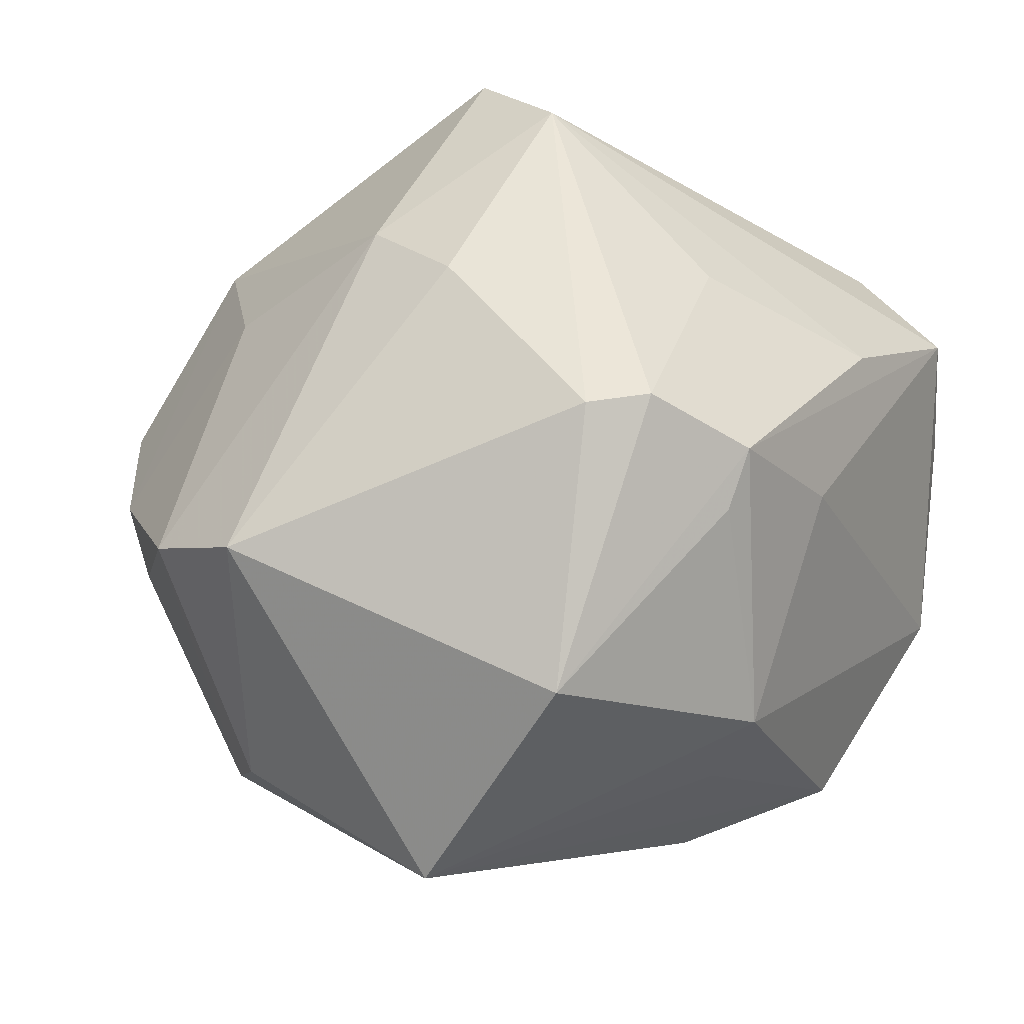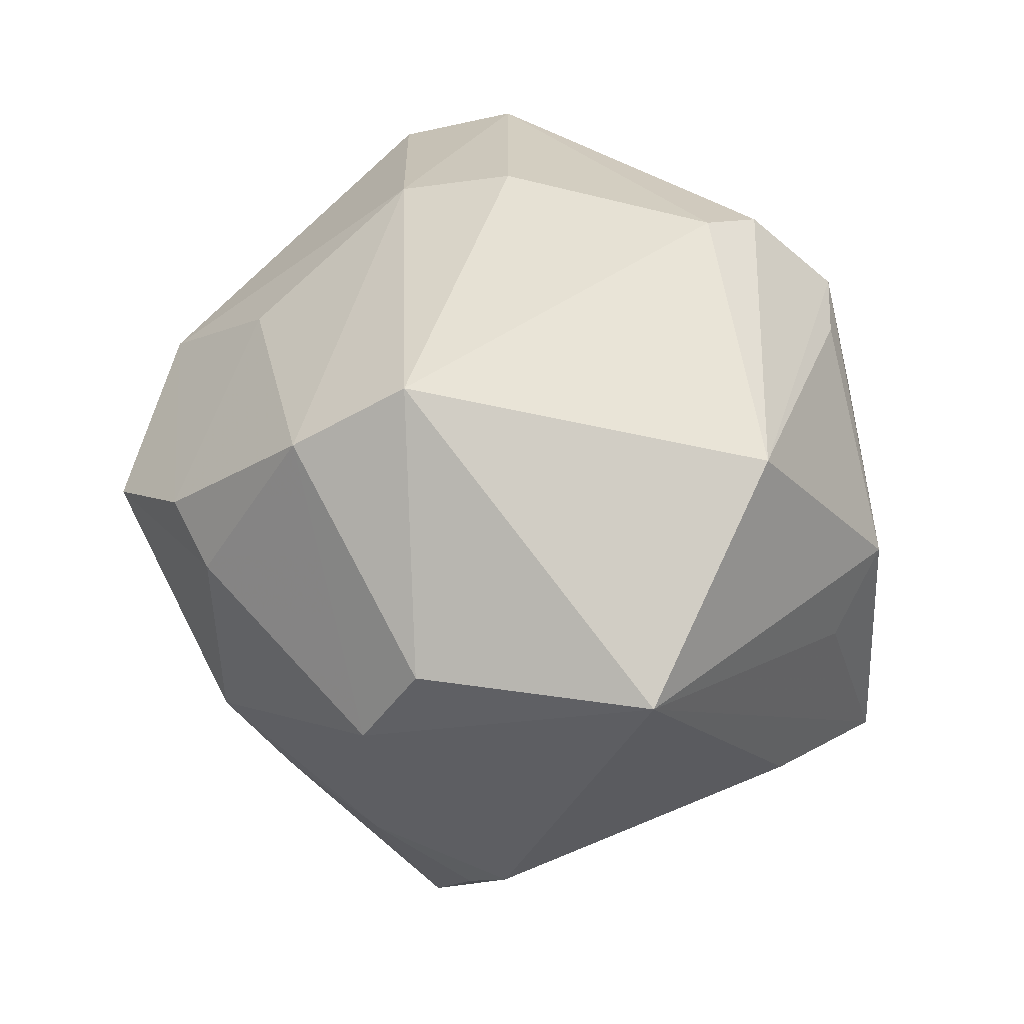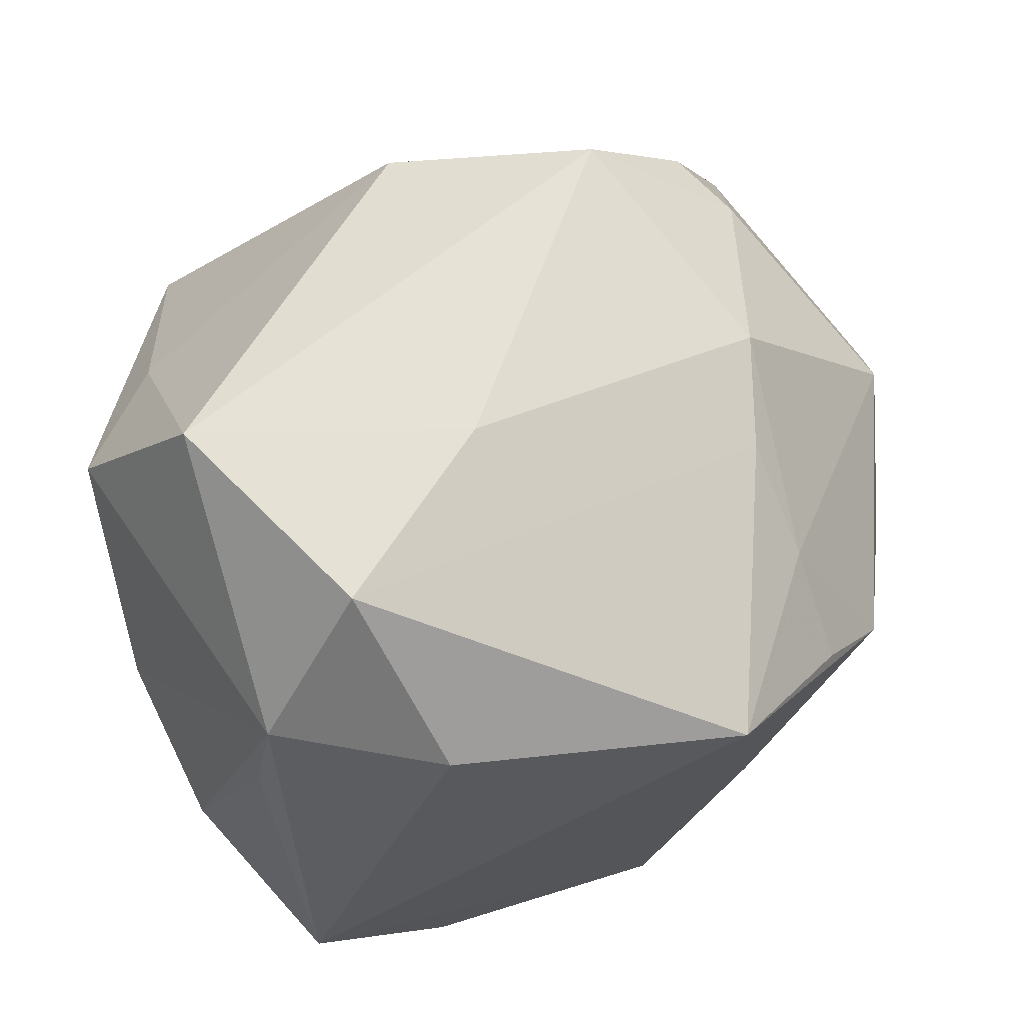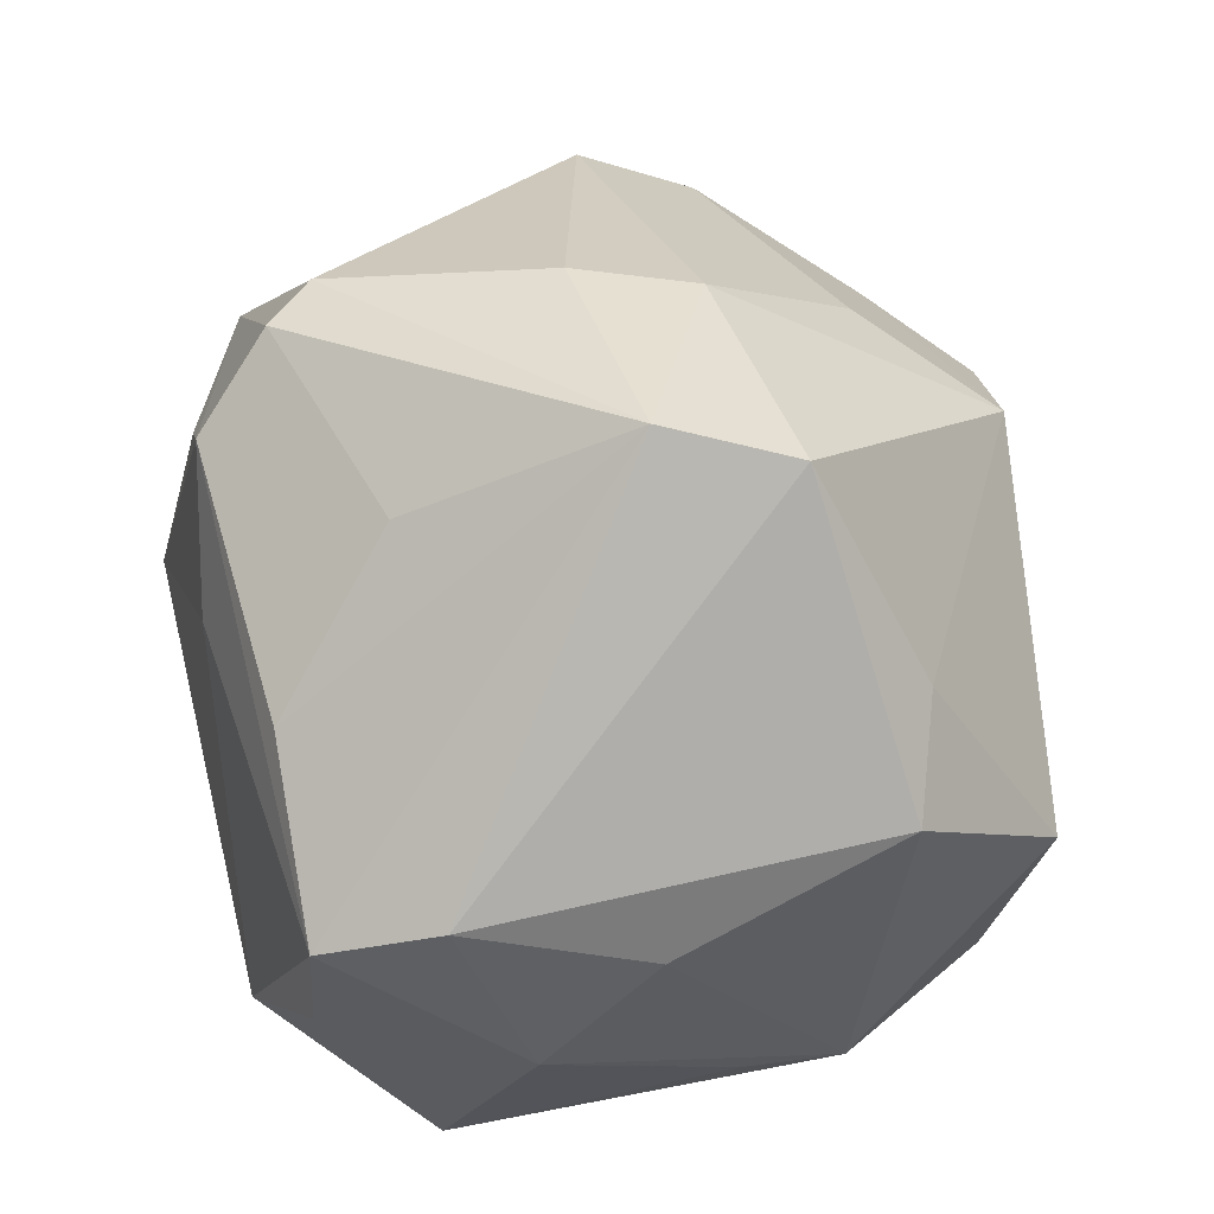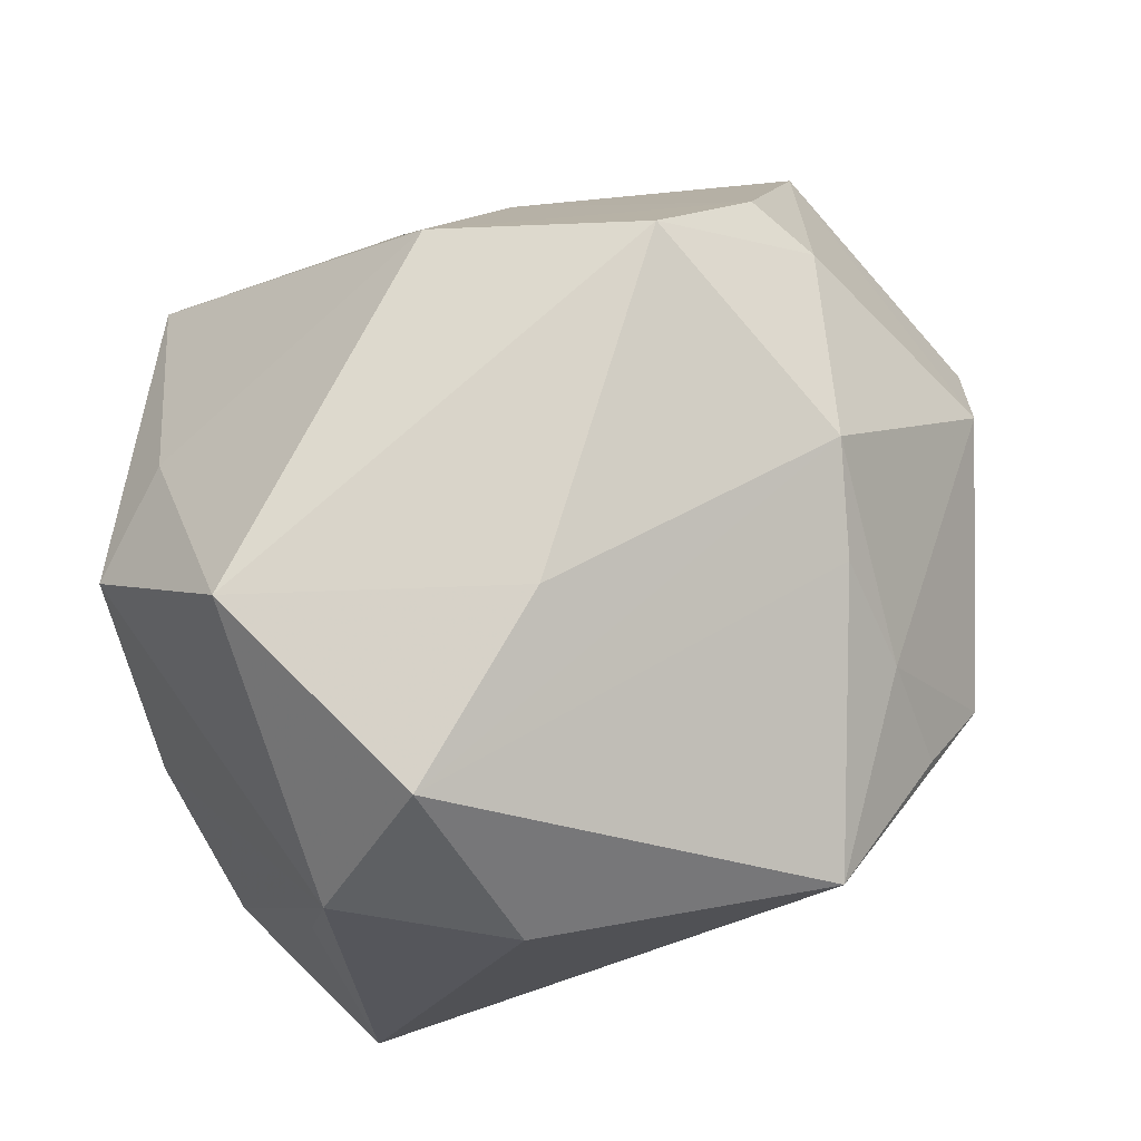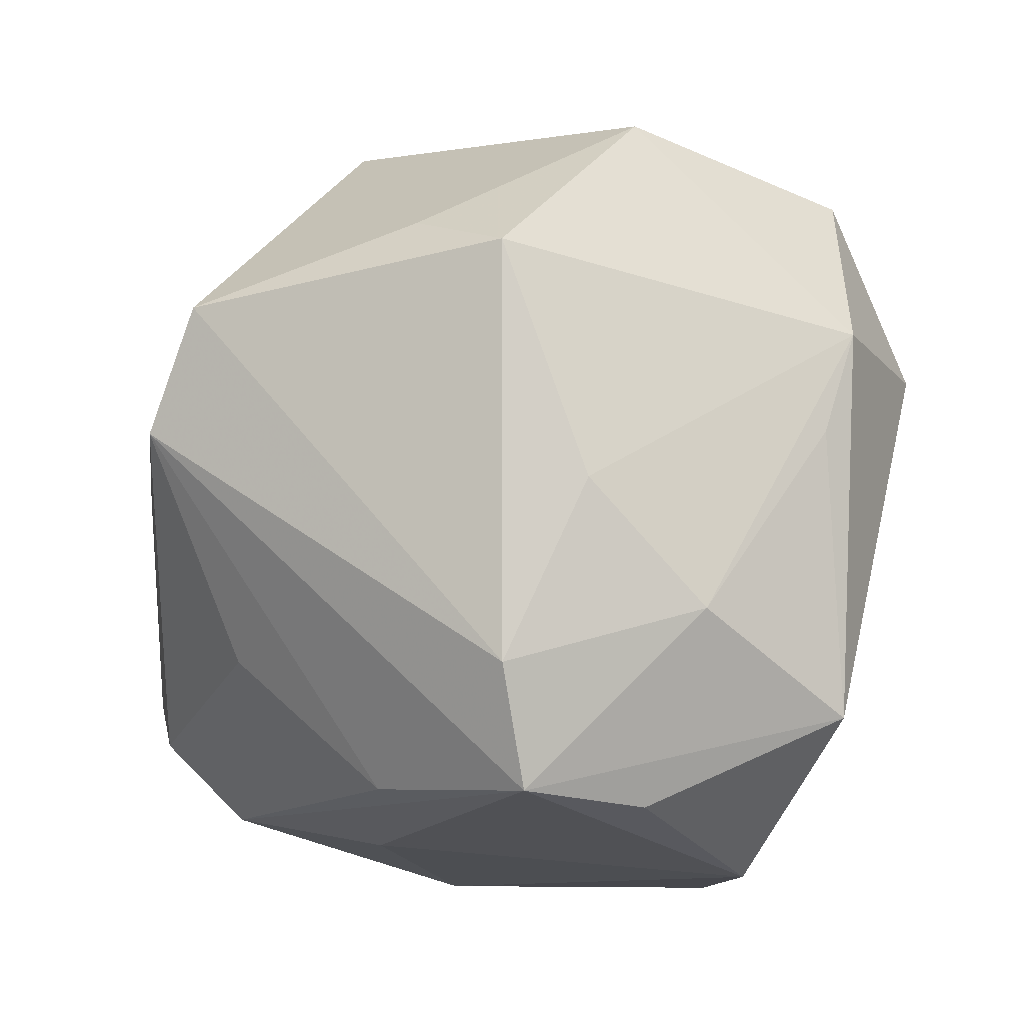
<metadata>
{"format":"obj","ext":"obj","renderer":"f3d","projection":"perspective","resolution":1024,"background":"white","views":[{"elev":33.7,"azim":-60.2,"up":"+Z"},{"elev":5.9,"azim":-88.6,"up":"+Z"},{"elev":45.4,"azim":141.5,"up":"+Y"},{"elev":59.7,"azim":72.9,"up":"+Z"},{"elev":58.9,"azim":139.1,"up":"+Y"},{"elev":-14.5,"azim":64.1,"up":"+Y"}]}
</metadata>
<code>
v 0.03611 -0.04068 0.002258
v -0.01594 0.03329 0.02507
v -0.03168 0.0417 0.003727
v 0.03595 -0.03976 0.01696
v 0.0475 0.01369 -0.01954
v -0.01435 0.007266 -0.04641
v -0.01426 0.01905 -0.03946
v -0.04953 0.01305 0.01834
v -0.01794 -0.03179 -0.03069
v -0.04607 0.02591 0.01168
v -0.003292 -0.04404 -0.02769
v 0.01518 -0.03735 0.02522
v -0.003737 -0.04106 0.01679
v -0.02396 -0.03777 -0.01291
v -0.0451 -0.0278 0.00995
v -0.04314 0.01839 -0.02217
v -0.05281 -0.01483 -0.0172
v 0.03781 0.03301 -0.02363
v -0.03842 -0.002198 -0.03023
v -0.001087 0.0455 0.0214
v 0.04322 -0.03019 -0.01939
v -0.04951 0.01189 -0.01437
v 0.04564 -0.006654 0.01391
v -0.01415 0.0302 -0.03106
v 0.02301 -0.04589 -0.01788
v 0.03114 0.02504 0.0281
v 0.04707 0.001827 -0.0157
v 0.03425 0.0137 -0.03579
v 0.01546 0.03966 -0.01659
v -0.0171 -0.03708 0.02971
v -0.03423 0.03753 -0.003687
v 0.04662 -0.0201 2.893e-05
v 0.04019 0.03771 0.004677
v -0.02442 0.002468 -0.04369
v 0.004792 0.01233 -0.05222
v -0.01773 0.05026 0.003648
v -0.01743 0.002304 0.04266
v 0.008588 0.003006 0.05156
v -0.02167 -0.037 0.02402
v -0.02044 0.03733 -0.02237
v 0.04346 0.01986 0.02329
v -0.0242 -0.04294 -0.002579
v 0.003202 -0.02165 0.03802
v -0.01244 0.01547 0.04118
v 0.01543 0.01659 0.04909
v -0.0278 -0.02168 0.03685
v 0.03975 -0.02669 0.0214
v -0.0232 -0.02749 0.0373
f 40 16 31
f 18 29 33
f 18 40 29
f 35 21 11
f 17 16 19
f 47 38 4
f 33 20 26
f 26 41 33
f 31 16 10
f 44 10 8
f 4 38 12
f 12 30 4
f 16 40 7
f 29 40 36
f 33 29 36
f 36 20 33
f 36 40 31
f 28 21 35
f 35 18 28
f 24 18 35
f 40 18 24
f 35 7 24
f 24 7 40
f 25 11 21
f 25 42 11
f 6 7 35
f 9 11 17
f 35 11 9
f 38 47 45
f 45 47 41
f 41 26 45
f 45 26 20
f 45 44 38
f 20 44 45
f 17 8 22
f 8 10 22
f 22 16 17
f 22 10 16
f 2 44 20
f 10 44 2
f 43 12 38
f 30 12 43
f 37 44 8
f 8 46 37
f 38 44 37
f 37 46 38
f 21 27 32
f 4 21 32
f 32 47 4
f 5 28 18
f 5 18 33
f 21 28 5
f 5 27 21
f 33 41 5
f 5 32 27
f 17 11 14
f 14 42 17
f 11 42 14
f 17 42 15
f 15 8 17
f 15 46 8
f 1 21 4
f 4 25 1
f 1 25 21
f 13 25 4
f 42 25 13
f 4 30 13
f 30 42 13
f 17 19 34
f 34 9 17
f 34 19 16
f 34 6 35
f 35 9 34
f 16 7 34
f 7 6 34
f 10 2 3
f 31 10 3
f 3 36 31
f 20 36 3
f 3 2 20
f 23 5 41
f 32 5 23
f 41 47 23
f 47 32 23
f 48 15 30
f 46 15 48
f 38 46 48
f 48 43 38
f 30 43 48
f 39 42 30
f 30 15 39
f 39 15 42

</code>
